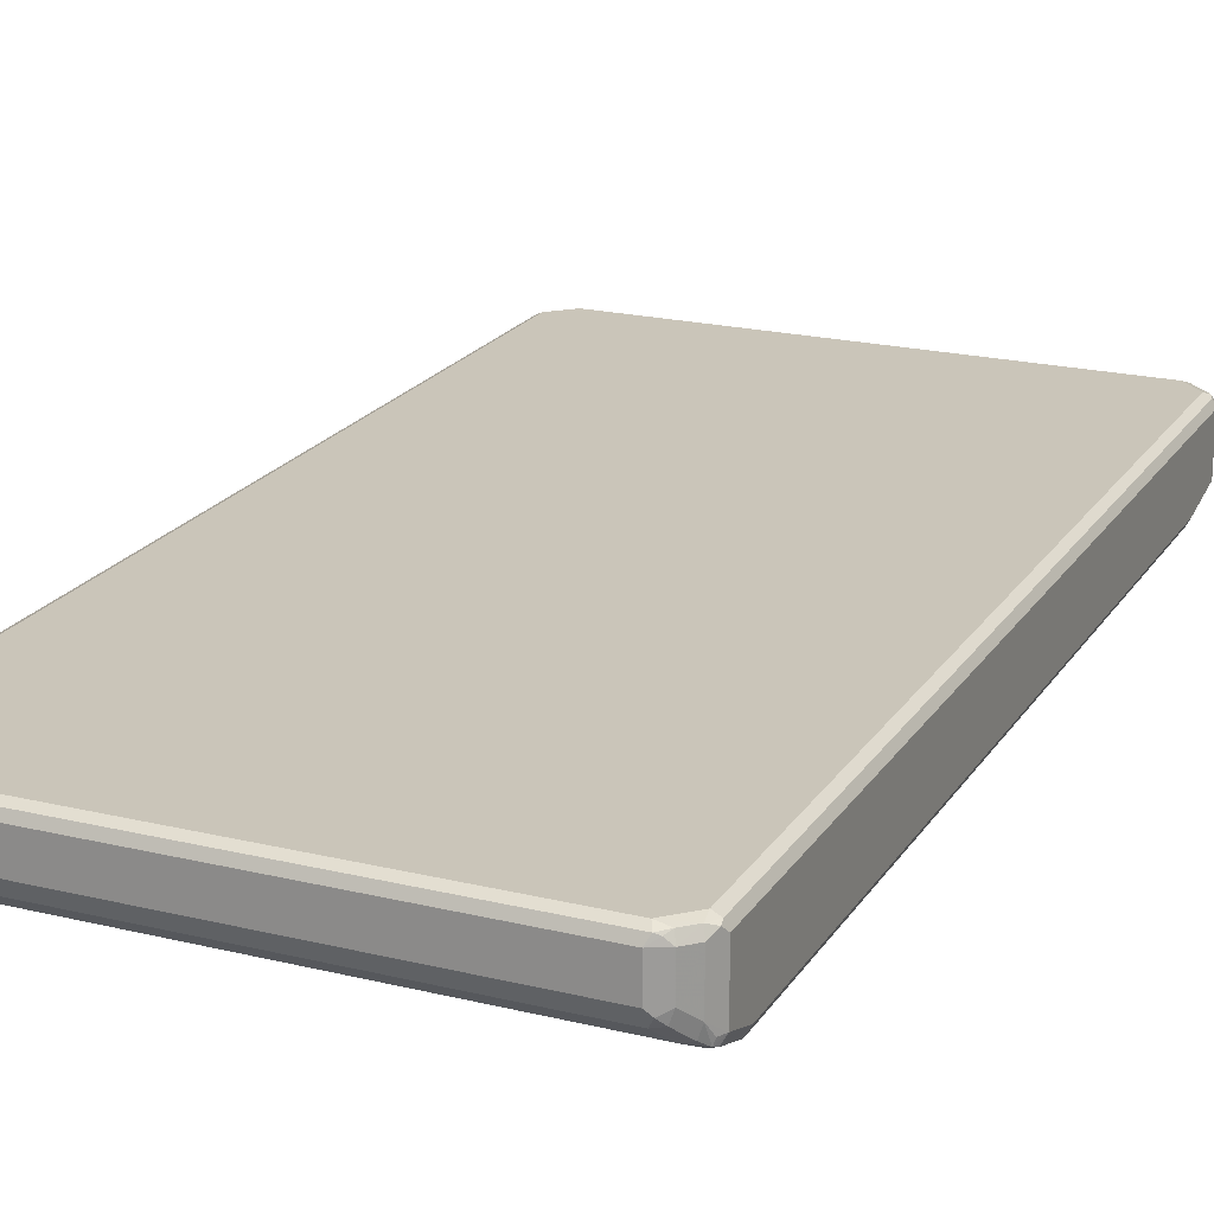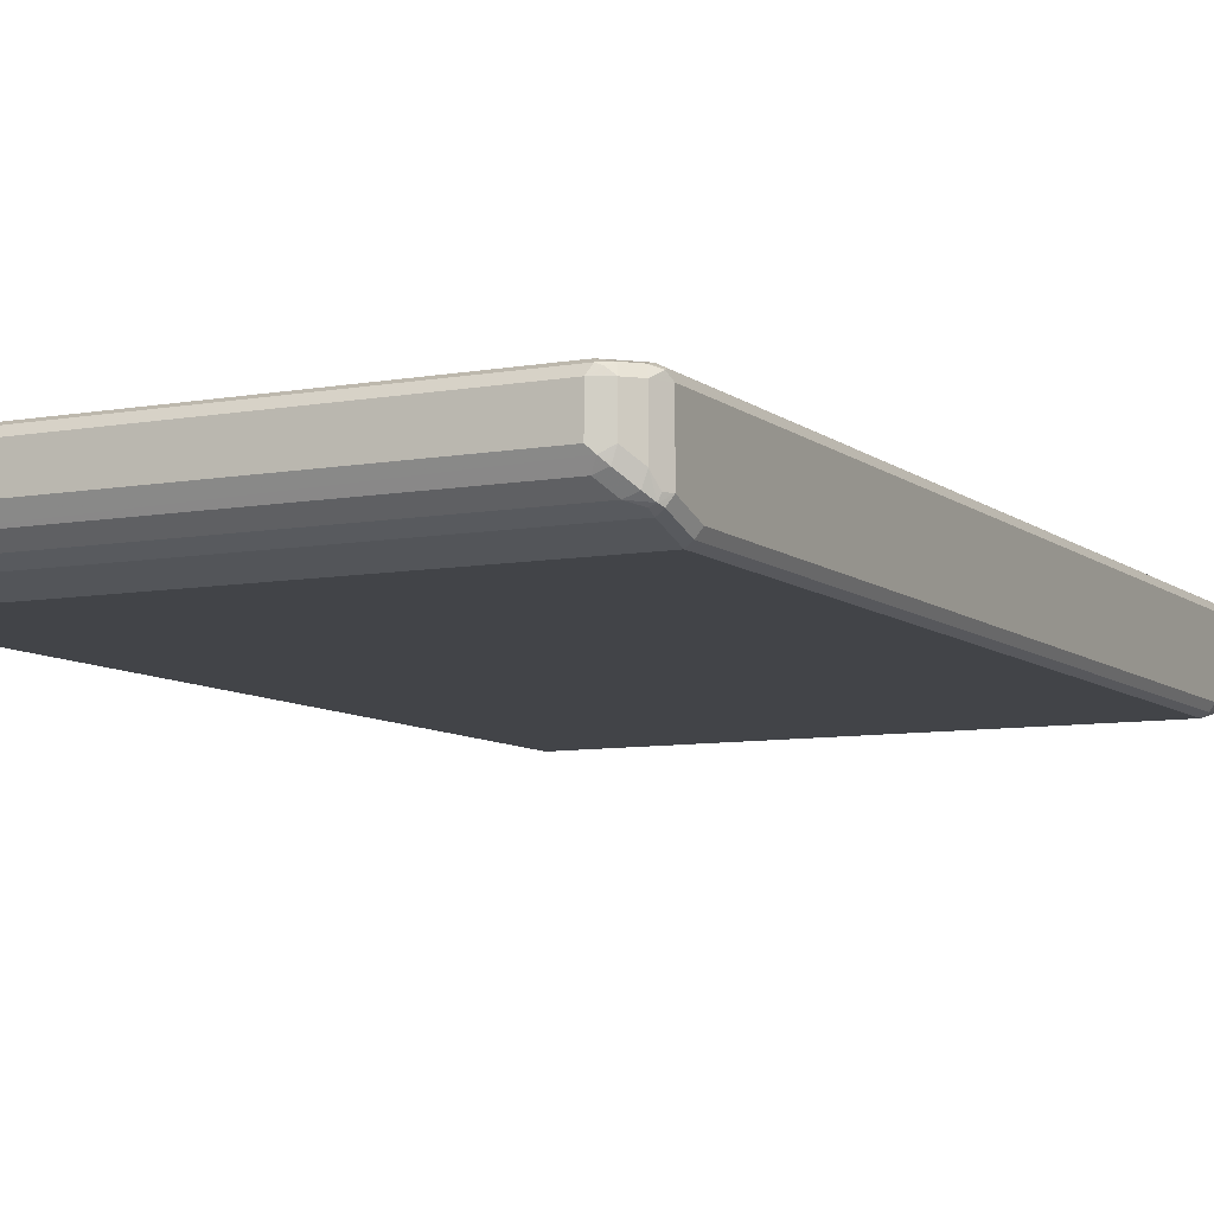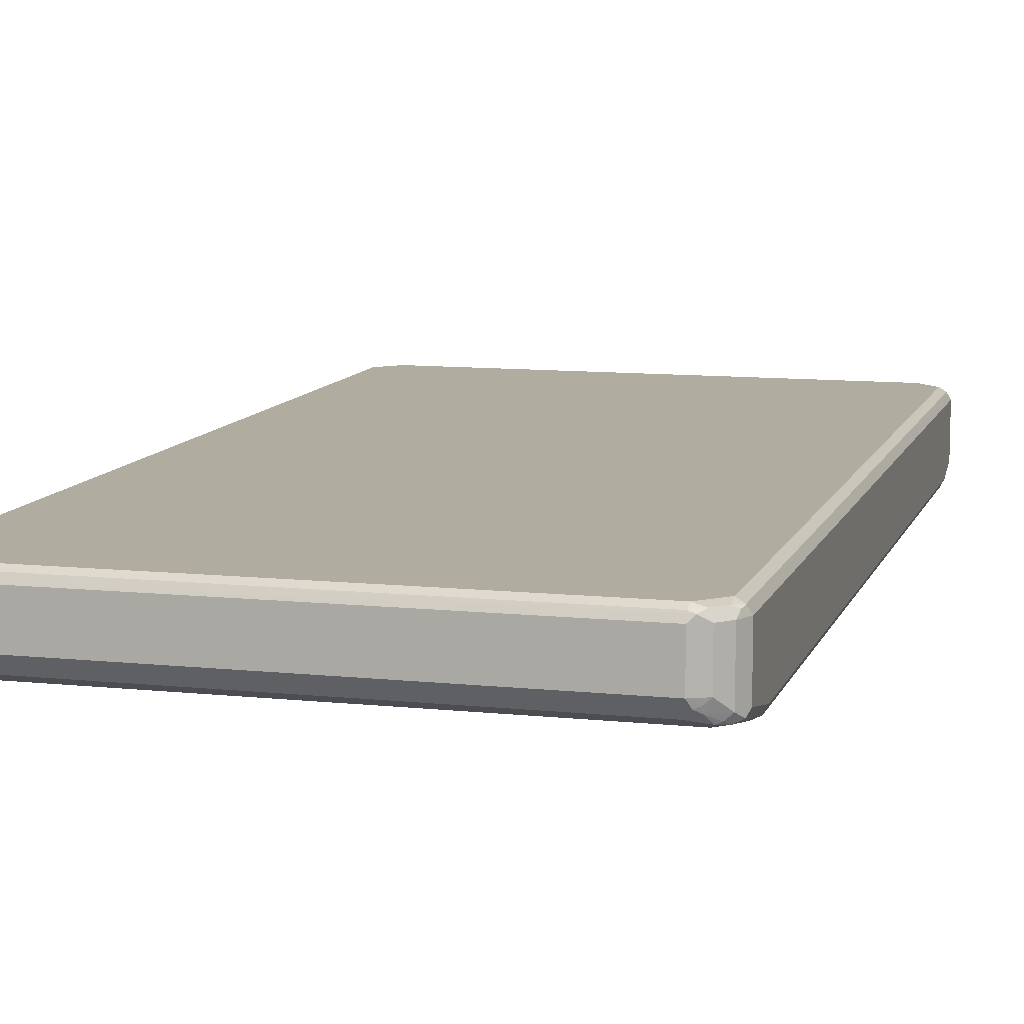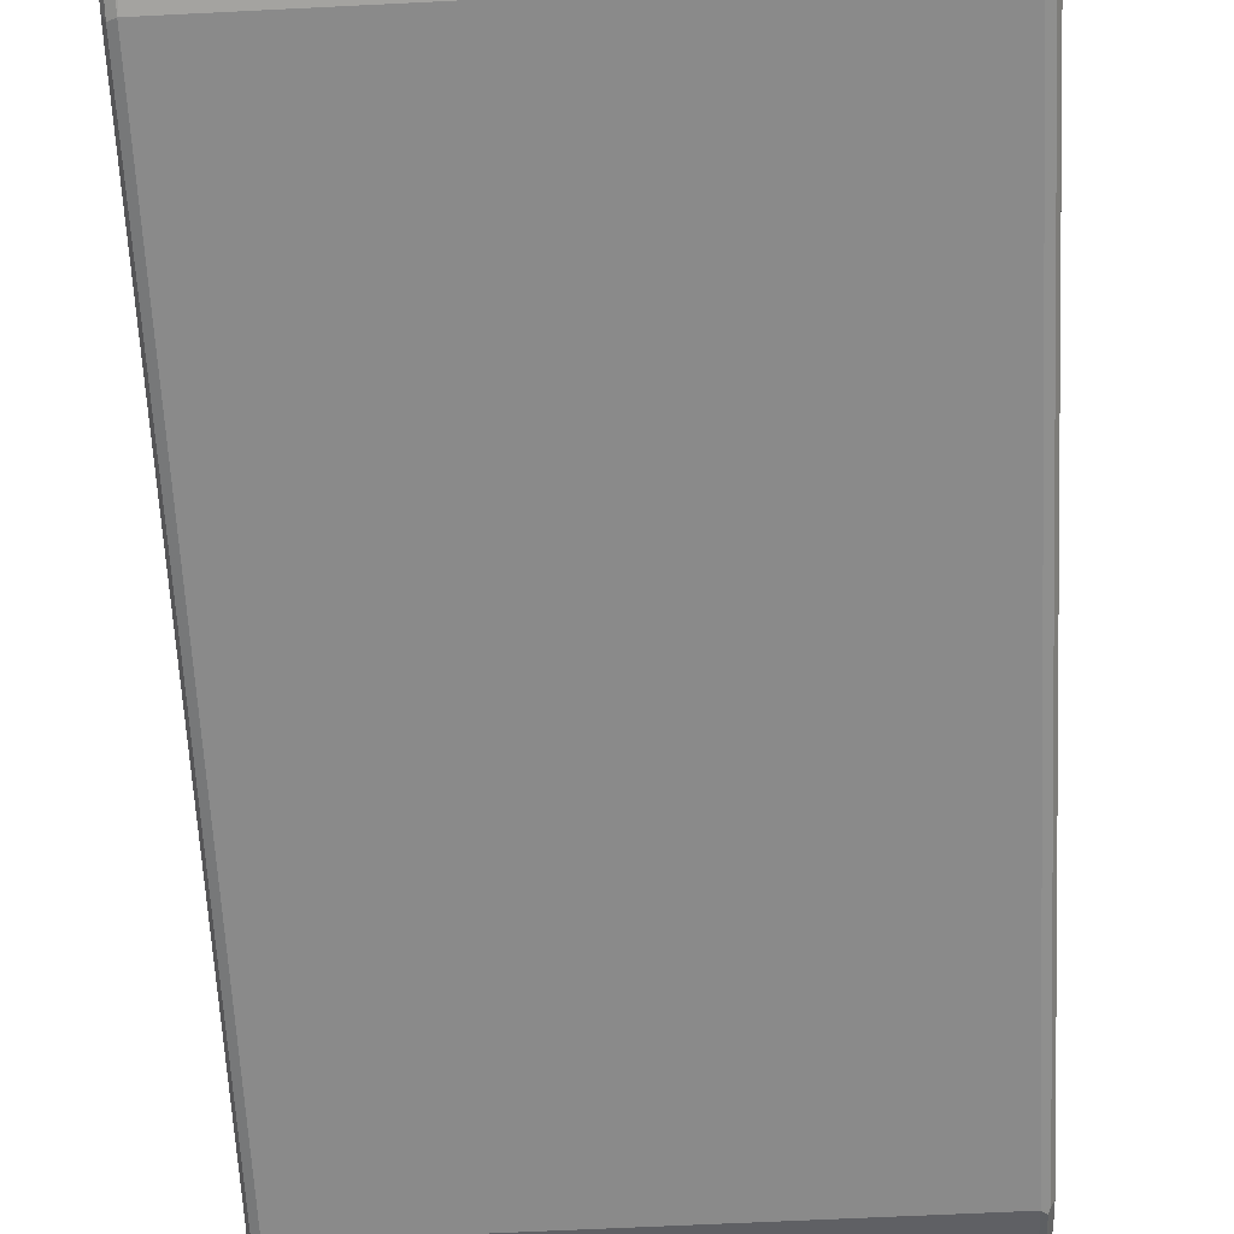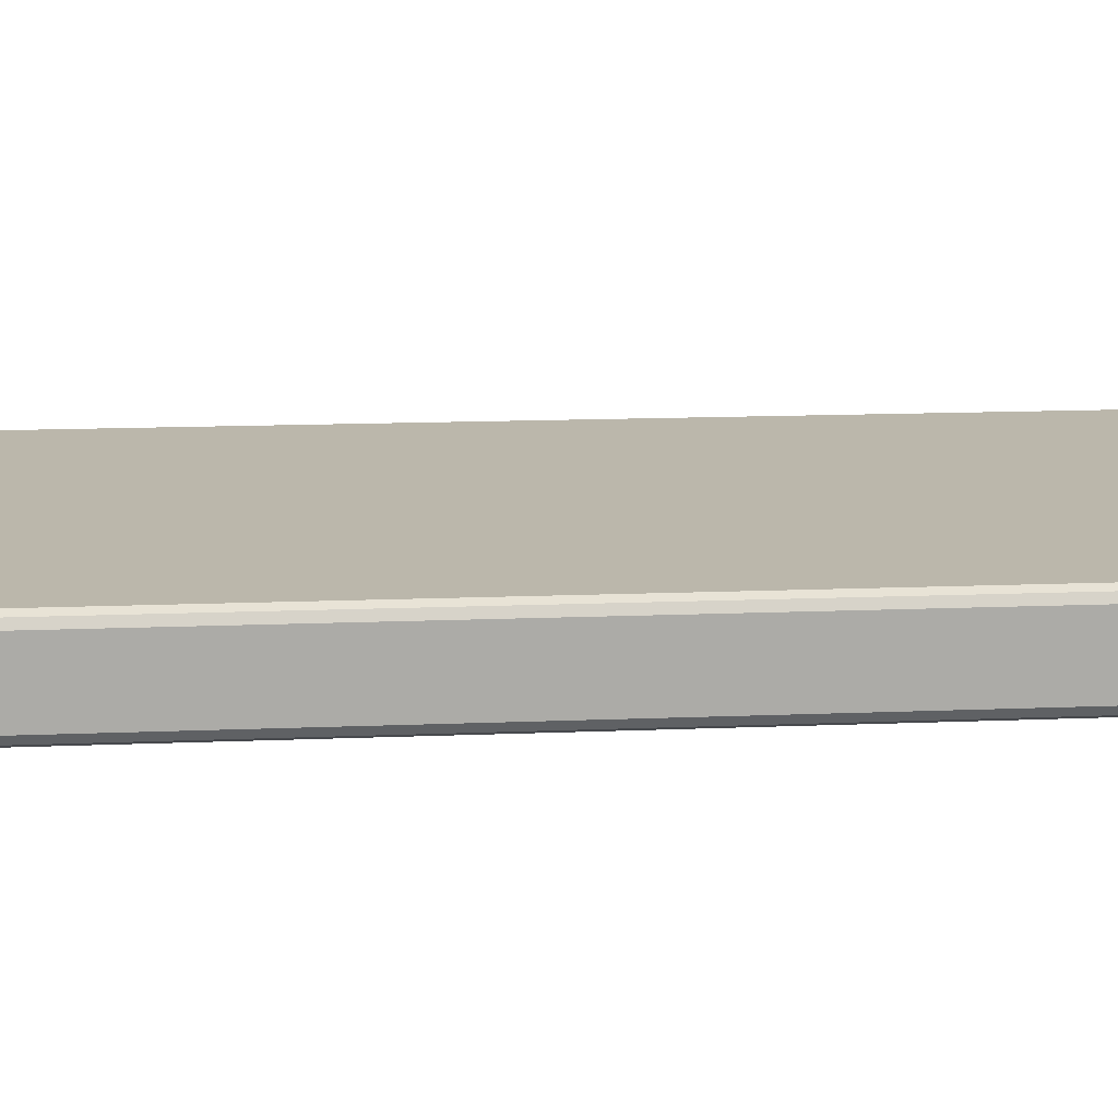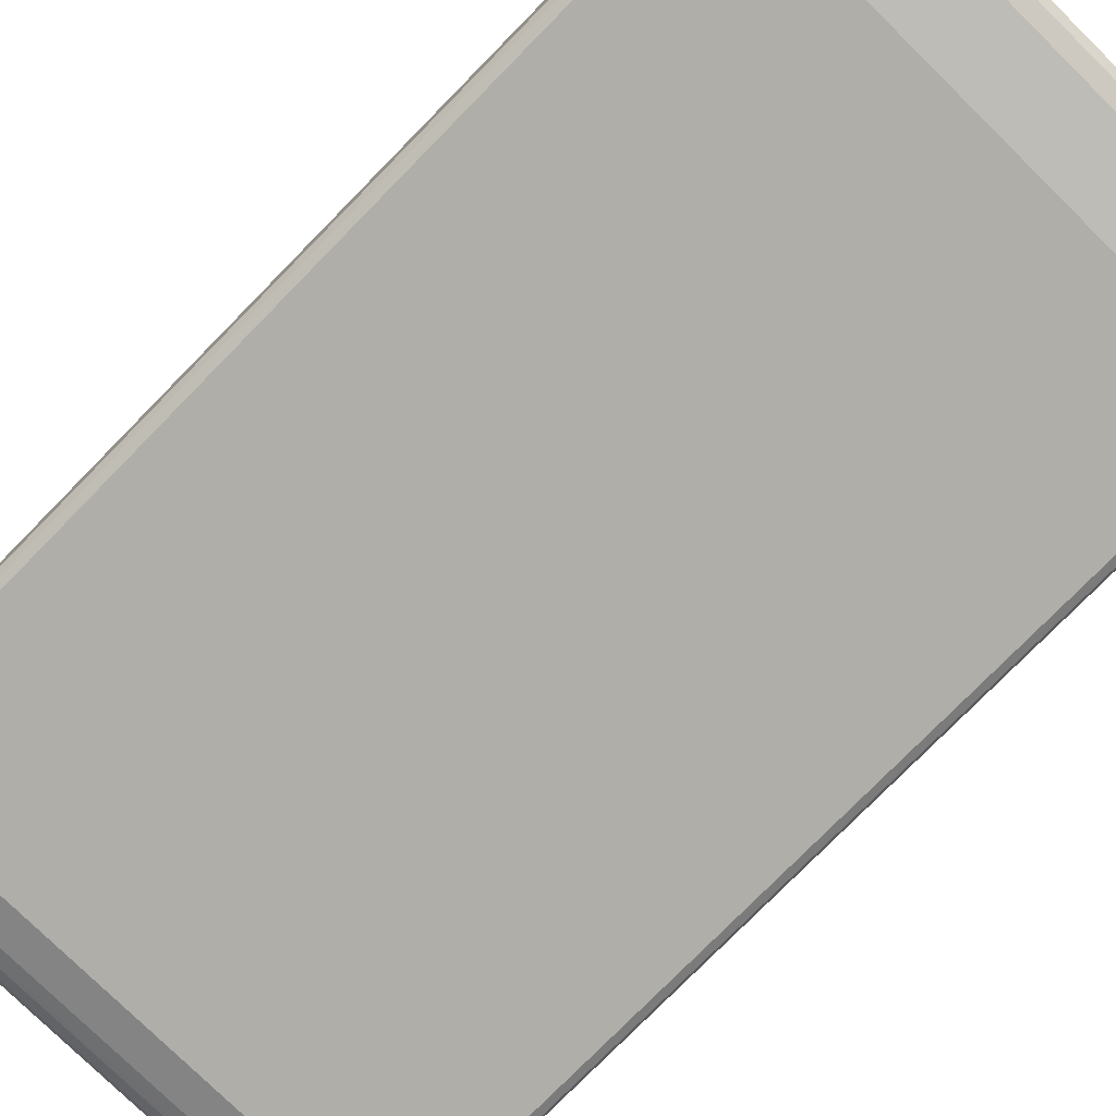
<metadata>
{"format":"obj","ext":"obj","renderer":"f3d","projection":"perspective","resolution":1024,"background":"white","views":[{"elev":20.6,"azim":-156.2,"up":"+Z"},{"elev":-8.1,"azim":-153.3,"up":"+Z"},{"elev":10.1,"azim":15.3,"up":"+Z"},{"elev":-63.4,"azim":2.9,"up":"+Z"},{"elev":14.2,"azim":84.8,"up":"+Z"},{"elev":-77.5,"azim":-44.5,"up":"+Z"}]}
</metadata>
<code>
v -0.4811 -0.8273 -0.03849
v -0.4714 -0.837 -0.0481
v -0.4682 -0.8529 -0.04489
v -0.4811 -0.8273 0.05773
v -0.4811 -0.7311 -0.05773
v -0.4746 -0.8209 -0.05131
v -0.4586 -0.8434 -0.05452
v -0.4458 -0.8691 -0.04168
v -0.449 -0.8722 -0.02565
v -0.4682 -0.8529 0.05131
v -0.4746 -0.8401 0.06413
v -0.4714 -0.837 0.07215
v -0.4746 -0.8273 0.07055
v -0.4811 0.8273 0.05773
v -0.4746 -0.7247 -0.07055
v -0.4811 0.7696 -0.05773
v -0.4618 -0.8273 -0.05773
v -0.4426 -0.8465 -0.05773
v -0.4297 -0.8722 -0.04489
v -0.4233 -0.8852 -0.01924
v -0.449 -0.8722 0.05131
v -0.4361 -0.8786 0.06413
v -0.4618 -0.8273 0.07697
v -0.4329 -0.8755 0.07215
v -0.4746 0.8273 0.07055
v -0.4762 0.837 0.06734
v -0.4682 0.8529 0.05773
v -0.4811 0.8273 -0.03849
v -0.4618 -0.7311 -0.07697
v -0.4746 0.776 -0.07055
v 0.4426 -0.8465 -0.05773
v 0.4168 -0.8722 -0.04489
v -0.4233 -0.8852 0.05773
v 0.4233 -0.8852 -0.01924
v -0.4233 -0.8658 0.07697
v -0.4618 0.8273 0.07697
v -0.4233 -0.8786 0.07055
v 0.4233 -0.8786 0.07055
v 0.4233 -0.8658 0.07697
v -0.4642 0.8465 0.07215
v -0.4682 0.8529 -0.01924
v -0.449 0.8722 0.05773
v -0.4746 0.8401 -0.03849
v -0.4714 0.8418 -0.0481
v -0.4746 0.8337 -0.05131
v 0.4618 -0.7311 -0.07697
v -0.4618 0.7696 -0.07697
v 0.4642 -0.8465 -0.05291
v 0.449 -0.8594 -0.05131
v 0.4618 -0.8273 -0.05773
v 0.4297 -0.8786 -0.03207
v 0.4233 -0.8852 0.05773
v 0.4329 -0.8803 0.06734
v 0.4377 -0.8755 -0.02886
v 0.449 -0.8722 -0.01924
v -0.4233 0.8658 0.07697
v 0.4426 -0.8682 0.07215
v 0.4618 -0.8273 0.07697
v -0.4449 0.8658 0.07215
v -0.449 0.8722 0
v -0.4618 0.8538 -0.03849
v -0.4377 0.8755 0.06734
v -0.4233 0.8852 0.05773
v -0.4329 0.8803 -0.009614
v -0.4618 0.8401 -0.05131
v -0.4618 0.8273 -0.05773
v -0.4426 0.8529 -0.04489
v 0.4746 -0.7311 -0.07055
v 0.4618 0.7696 -0.07697
v 0.4746 -0.8273 -0.05131
v 0.4762 -0.837 -0.0481
v 0.4682 -0.8529 -0.03849
v 0.457 -0.8562 -0.0481
v 0.4401 -0.8706 -0.03849
v 0.449 -0.8722 0.05773
v 0.4233 0.8658 0.07697
v -0.4297 0.8786 0.07055
v 0.4618 -0.849 0.07215
v 0.4746 -0.8337 0.07055
v 0.4618 0.8273 0.07697
v -0.4426 0.873 -0.01924
v -0.4233 0.8852 0
v 0.4233 0.8852 0.05773
v 0.4233 0.8722 -0.02565
v -0.4233 0.8722 -0.02565
v 0.4233 0.8852 0
v 0.4714 0.837 -0.05291
v 0.4618 0.8273 -0.05773
v 0.4426 0.8529 -0.04489
v 0.4811 -0.7311 -0.05773
v 0.4762 -0.7408 -0.06734
v 0.4746 0.7696 -0.07055
v 0.4714 0.7793 -0.07215
v 0.4811 -0.8273 -0.03849
v 0.4682 -0.8529 0.05773
v 0.4329 0.8755 0.06734
v 0.4168 0.8786 0.07055
v 0.4394 0.8626 0.07376
v 0.4714 -0.8418 0.06734
v 0.4811 -0.8273 0.05773
v 0.4746 0.8209 0.07055
v 0.4586 0.8434 0.07376
v 0.449 0.8722 0.06413
v 0.4329 0.8755 -0.01442
v 0.4426 0.8706 -0.01683
v 0.449 0.8722 0.006404
v 0.4361 0.8786 -0.006404
v 0.4618 0.8514 -0.03607
v 0.4746 0.8401 -0.04489
v 0.4811 0.8273 -0.03849
v 0.4746 0.8273 -0.05131
v 0.4811 0.7696 -0.05773
v 0.4811 0.8273 0.05773
v 0.4714 0.837 0.06734
v 0.4682 0.8529 0.06413
v 0.4682 0.8529 -0.01282
f 1 2 3
f 60 64 81
f 61 81 85
f 61 85 67
f 62 77 63
f 63 82 64
f 63 77 97
f 63 97 83
f 63 83 86
f 63 86 82
f 64 84 85
f 64 85 81
f 59 77 62
f 64 82 86
f 65 67 87
f 65 87 66
f 66 87 88
f 67 89 87
f 67 85 84
f 67 84 89
f 68 90 91
f 68 91 71
f 68 71 70
f 68 92 112
f 68 112 90
f 64 86 84
f 58 101 80
f 58 79 101
f 58 78 79
f 46 68 48
f 46 48 50
f 46 69 92
f 46 92 68
f 47 66 88
f 47 88 69
f 48 68 70
f 48 70 71
f 48 71 72
f 48 72 73
f 48 73 49
f 49 73 74
f 49 74 51
f 51 74 54
f 53 55 75
f 53 75 57
f 54 74 55
f 55 74 72
f 55 72 95
f 55 95 75
f 56 76 97
f 56 97 77
f 56 77 59
f 57 75 95
f 57 95 78
f 69 88 87
f 44 67 65
f 69 87 93
f 71 91 90
f 87 110 111
f 87 111 92
f 87 92 93
f 90 112 110
f 90 110 113
f 90 113 100
f 90 100 94
f 92 111 110
f 92 110 112
f 95 100 99
f 96 98 103
f 87 109 110
f 98 102 115
f 101 113 114
f 102 114 115
f 103 115 116
f 103 116 106
f 104 107 105
f 105 107 109
f 105 109 108
f 106 116 109
f 106 109 107
f 109 116 110
f 110 116 115
f 98 115 103
f 87 108 109
f 87 89 108
f 86 107 104
f 71 90 94
f 71 94 72
f 72 74 73
f 72 94 100
f 72 100 95
f 76 96 97
f 76 80 102
f 76 102 98
f 76 98 96
f 78 95 99
f 78 99 79
f 79 99 100
f 79 100 113
f 79 113 101
f 80 101 114
f 80 114 102
f 83 97 96
f 83 96 103
f 83 103 106
f 83 106 86
f 84 104 105
f 84 105 108
f 84 108 89
f 84 86 104
f 86 106 107
f 69 93 92
f 44 61 67
f 44 66 45
f 44 65 66
f 8 20 9
f 9 20 33
f 9 33 21
f 10 21 22
f 10 22 11
f 11 22 24
f 11 24 12
f 12 23 13
f 12 24 35
f 12 35 23
f 13 23 36
f 8 19 20
f 13 36 25
f 14 26 27
f 14 27 41
f 14 41 28
f 15 30 47
f 15 47 29
f 16 28 45
f 16 45 30
f 17 29 18
f 18 29 46
f 18 46 31
f 18 31 49
f 14 25 26
f 7 19 8
f 7 18 19
f 7 17 18
f 1 3 10
f 1 10 4
f 1 4 14
f 1 14 28
f 1 28 16
f 1 16 5
f 1 5 15
f 1 15 6
f 1 6 2
f 2 7 3
f 2 6 17
f 2 17 7
f 3 8 9
f 3 9 21
f 3 21 10
f 3 7 8
f 4 10 11
f 4 11 12
f 4 12 13
f 4 13 25
f 4 25 14
f 5 16 30
f 5 30 15
f 6 15 29
f 6 29 17
f 18 49 32
f 18 32 19
f 19 32 34
f 19 34 20
f 31 50 48
f 32 49 51
f 32 51 34
f 33 52 53
f 33 53 37
f 34 51 54
f 34 54 55
f 34 55 53
f 34 53 52
f 36 56 40
f 37 53 38
f 38 53 57
f 38 57 39
f 39 57 78
f 39 78 58
f 40 56 59
f 40 59 42
f 41 60 81
f 41 81 61
f 41 61 44
f 41 44 43
f 42 62 63
f 42 63 64
f 42 64 60
f 42 59 62
f 31 46 50
f 110 115 113
f 31 48 49
f 30 45 66
f 20 34 52
f 20 52 33
f 21 33 22
f 22 33 24
f 23 35 39
f 23 39 58
f 23 58 80
f 23 80 76
f 23 76 56
f 23 56 36
f 24 33 37
f 24 37 38
f 24 38 39
f 24 39 35
f 25 36 40
f 25 40 26
f 26 40 27
f 27 40 42
f 27 42 60
f 27 60 41
f 28 41 43
f 28 43 44
f 28 44 45
f 29 47 69
f 29 69 46
f 30 66 47
f 113 115 114

</code>
